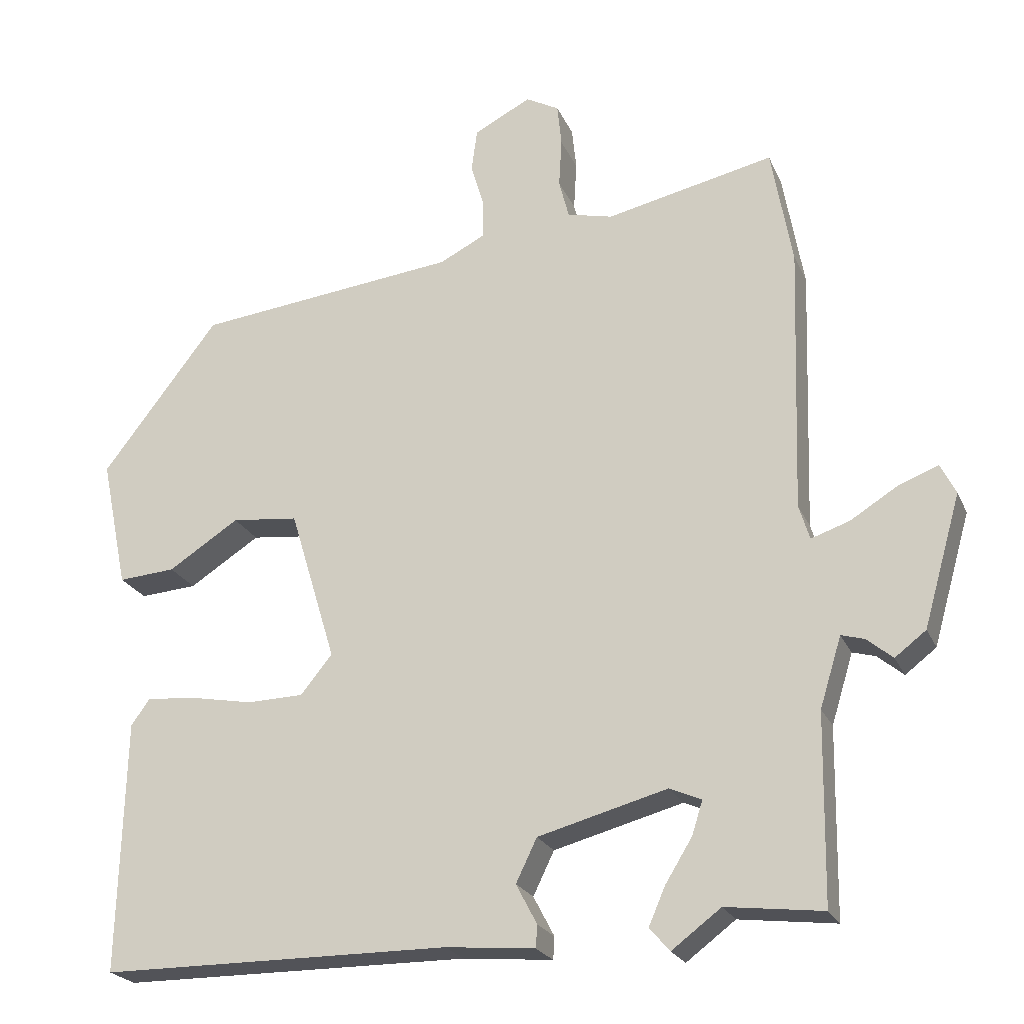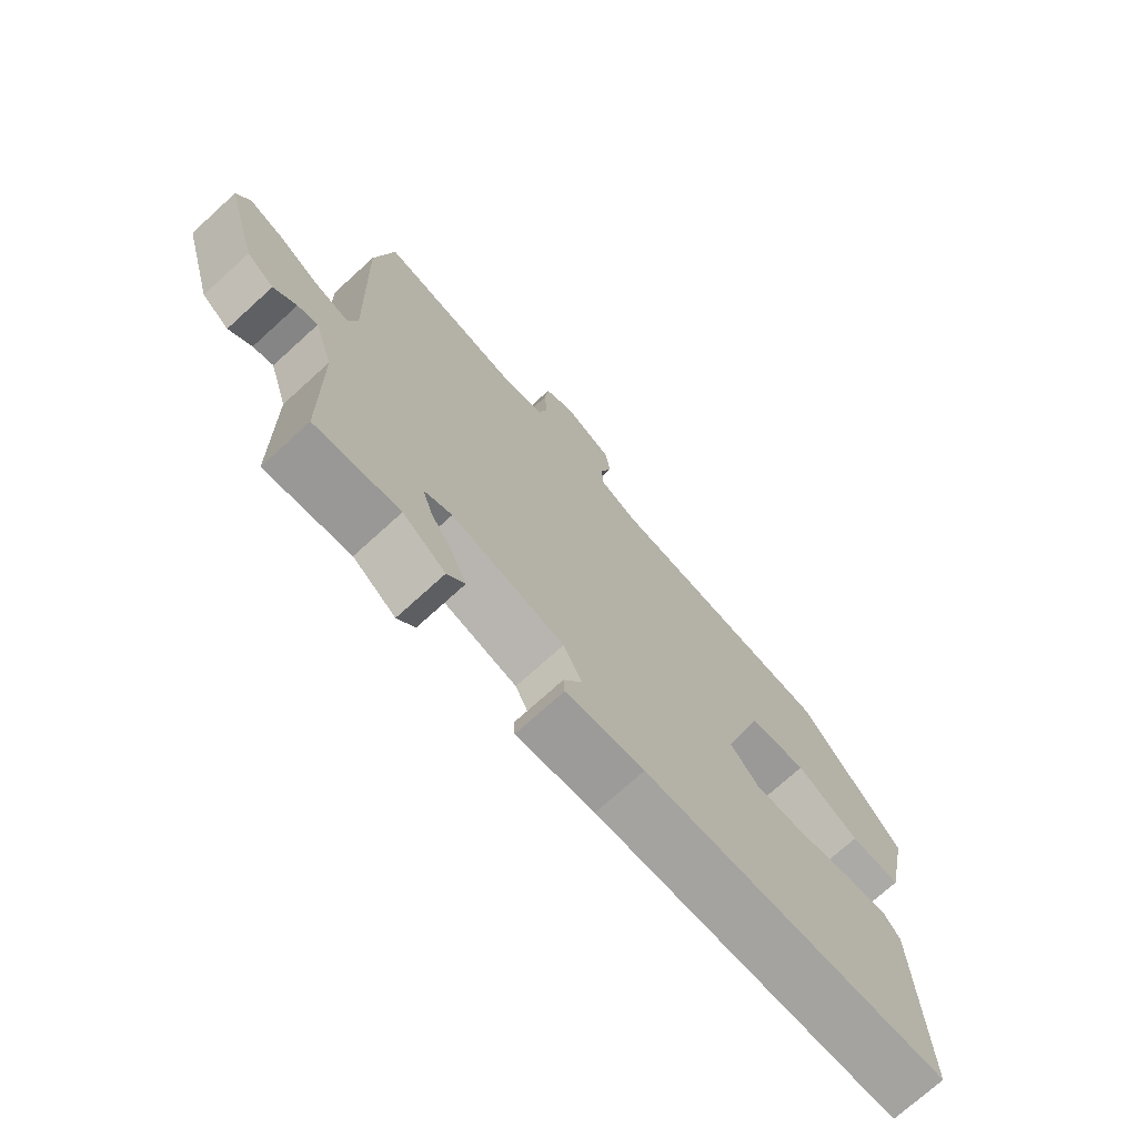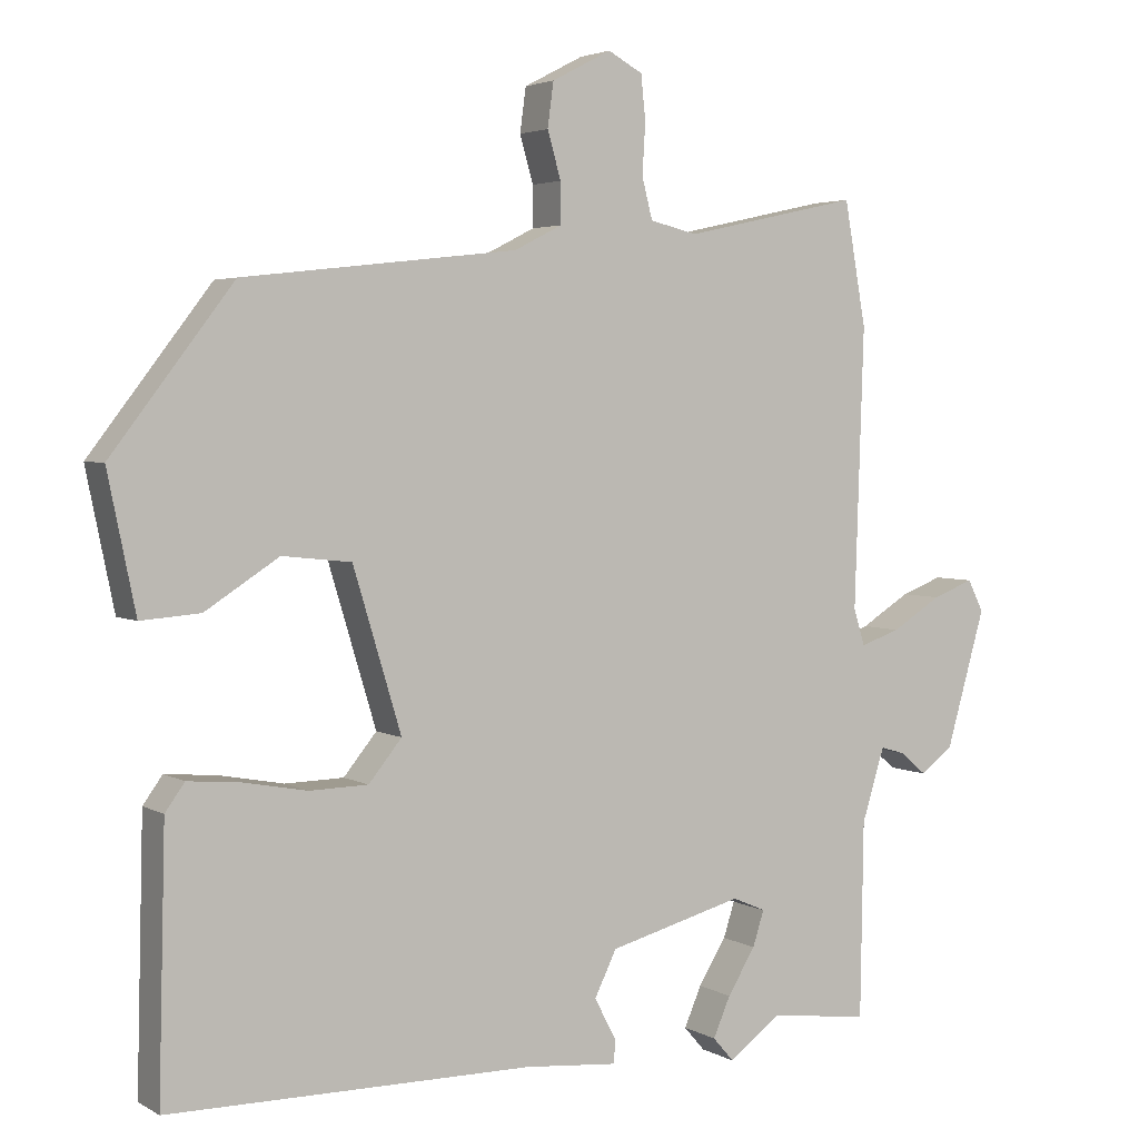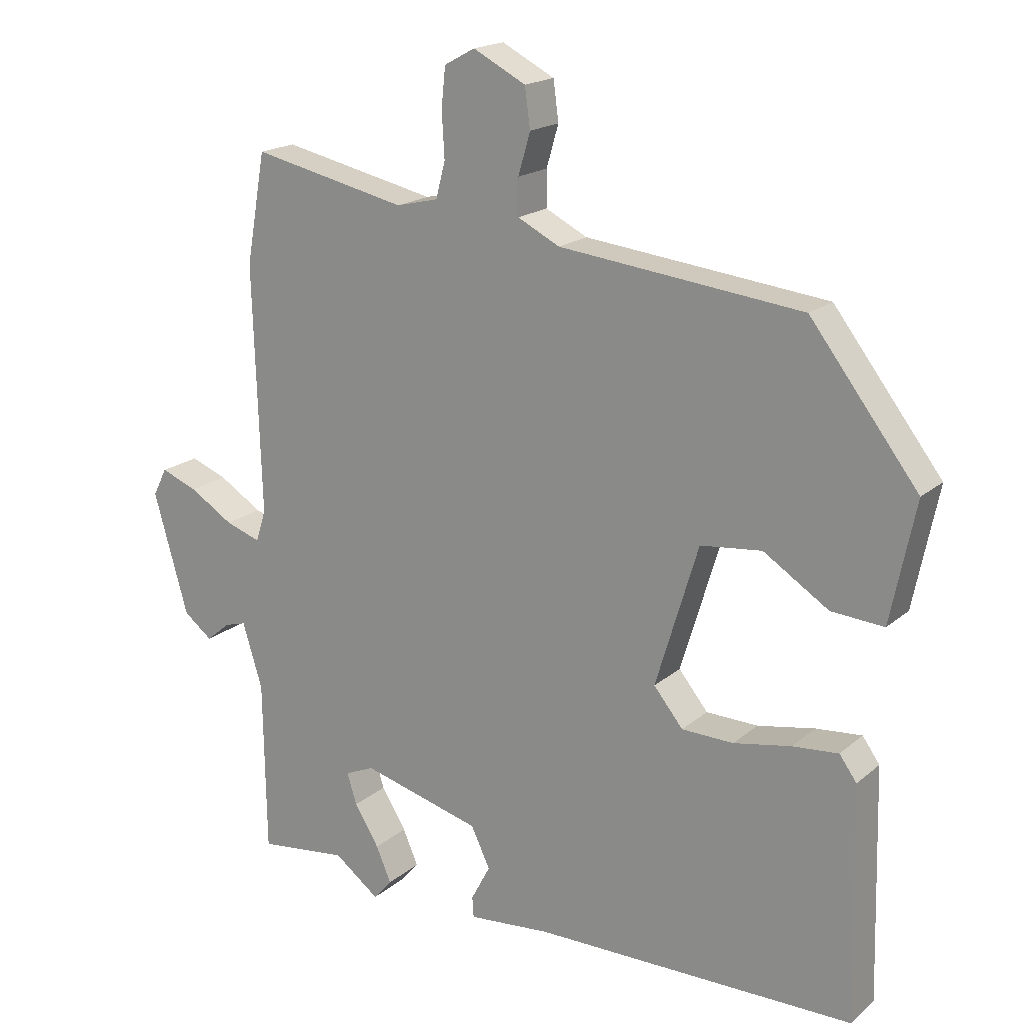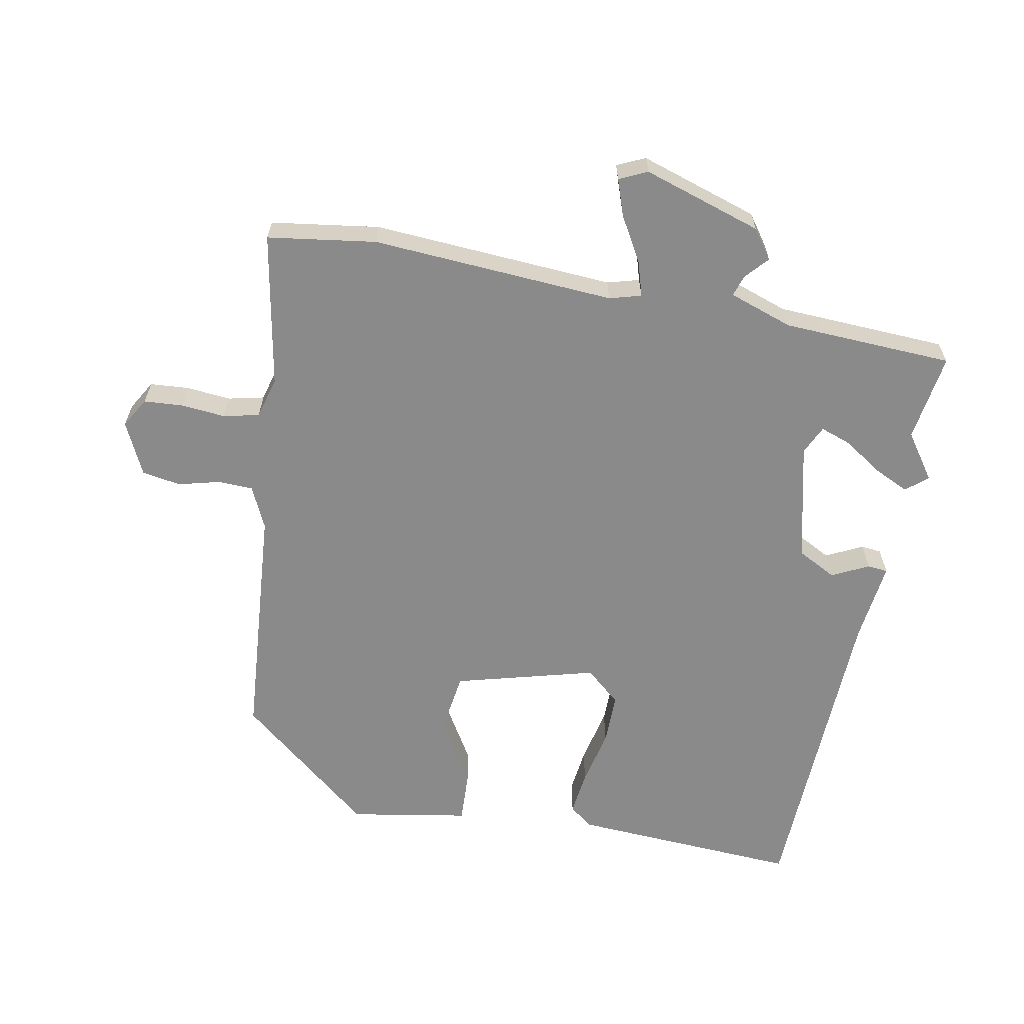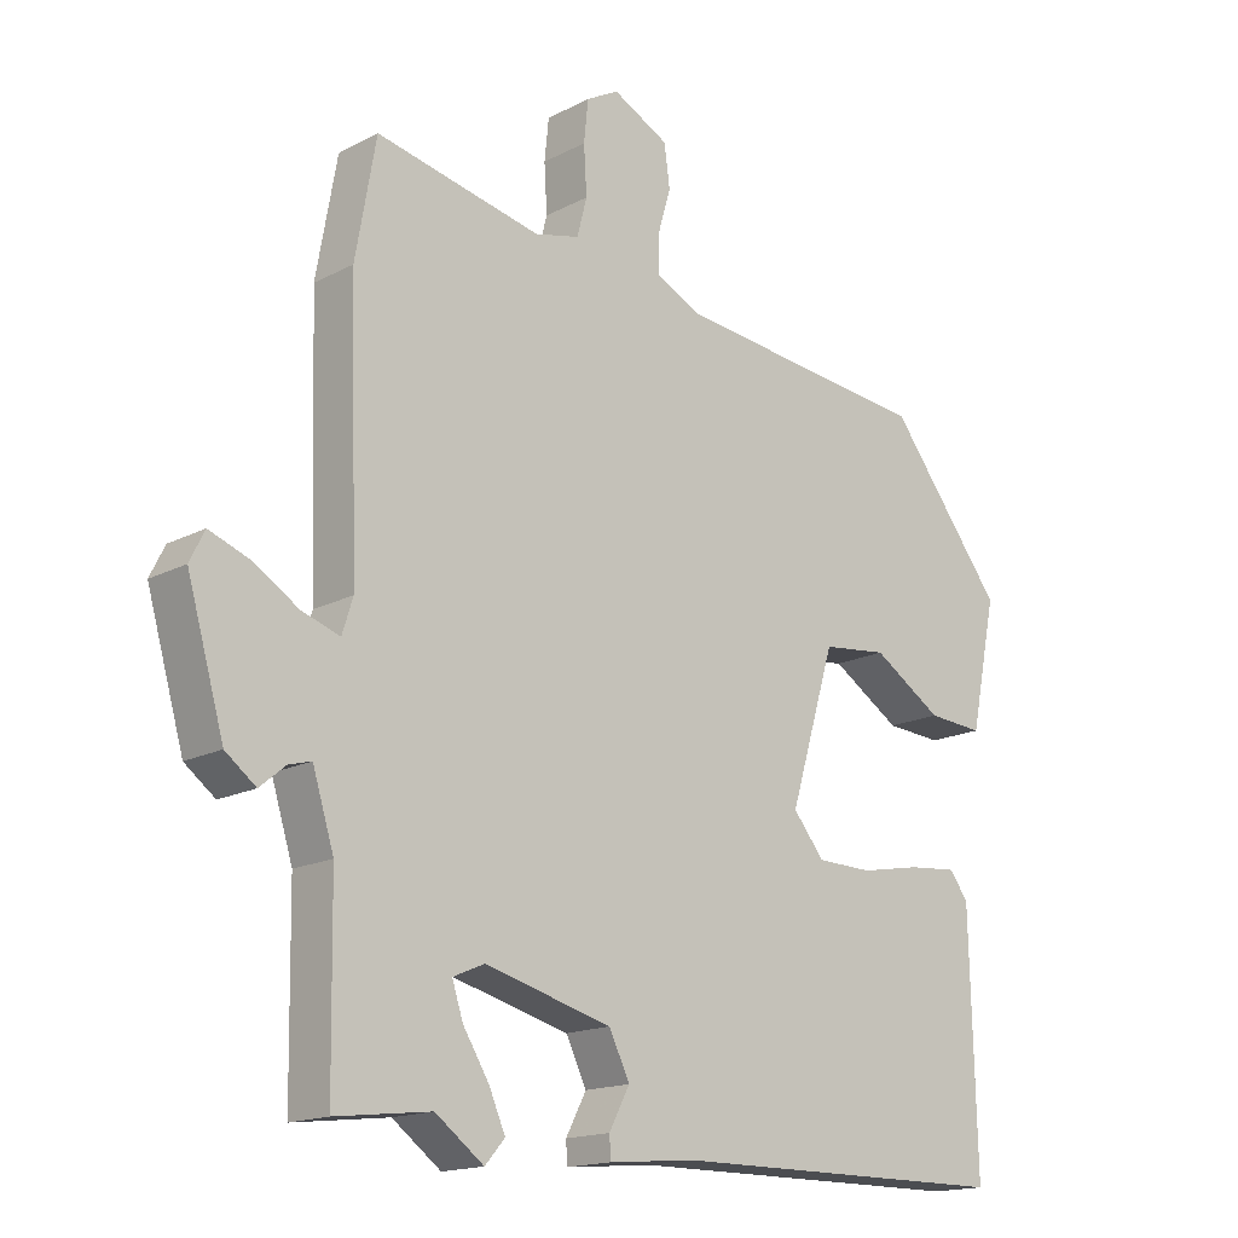
<metadata>
{"format":"obj","ext":"obj","renderer":"f3d","projection":"perspective","resolution":1024,"background":"white","views":[{"elev":-22.8,"azim":19.3,"up":"+Z"},{"elev":-73.2,"azim":132.3,"up":"+Z"},{"elev":3.5,"azim":-29.7,"up":"+Z"},{"elev":18.3,"azim":-147.2,"up":"+Z"},{"elev":-63.4,"azim":77.5,"up":"+Y"},{"elev":-16.2,"azim":137.1,"up":"+Z"}]}
</metadata>
<code>
v -0.367 0.07 0.456
v -0.003 0.07 0.497
v 0.06 0.07 0.529
v 0.06 0.07 0.583
v 0.042 0.07 0.645
v 0.05 0.07 0.704
v 0.129 0.07 0.745
v 0.175 0.07 0.72
v 0.181 0.07 0.661
v 0.177 0.07 0.593
v 0.191 0.07 0.539
v 0.254 0.07 0.524
v 0.487 0.07 0.575
v 0.516 0.07 0.411
v 0.504 0.07 0.041
v 0.519 0.07 -0.007
v 0.572 0.07 0.011
v 0.638 0.07 0.052
v 0.693 0.07 0.073
v 0.714 0.07 0.031
v 0.662 0.07 -0.151
v 0.619 0.07 -0.184
v 0.583 0.07 -0.154
v 0.551 0.07 -0.145
v 0.521 0.07 -0.242
v 0.517 0.07 -0.502
v 0.383 0.07 -0.486
v 0.315 0.07 -0.537
v 0.287 0.07 -0.505
v 0.31 0.07 -0.452
v 0.347 0.07 -0.392
v 0.362 0.07 -0.345
v 0.318 0.07 -0.326
v 0.139 0.07 -0.374
v 0.11 0.07 -0.434
v 0.139 0.07 -0.489
v 0.137 0.07 -0.52
v 0.013 0.07 -0.509
v -0.471 0.07 -0.507
v -0.462 0.07 -0.158
v -0.436 0.07 -0.122
v -0.367 0.07 -0.128
v -0.281 0.07 -0.144
v -0.203 0.07 -0.142
v -0.159 0.07 -0.088
v -0.223 0.07 0.124
v -0.315 0.07 0.134
v -0.413 0.07 0.071
v -0.492 0.07 0.065
v -0.529 0.07 0.245
v -0.367 0 0.456
v -0.003 0 0.497
v 0.06 0 0.529
v 0.06 0 0.583
v 0.042 0 0.645
v 0.05 0 0.704
v 0.129 0 0.745
v 0.175 0 0.72
v 0.181 0 0.661
v 0.177 0 0.593
v 0.191 0 0.539
v 0.254 0 0.524
v 0.487 0 0.575
v 0.516 0 0.411
v 0.504 0 0.041
v 0.519 0 -0.007
v 0.572 0 0.011
v 0.638 0 0.052
v 0.693 0 0.073
v 0.714 0 0.031
v 0.662 0 -0.151
v 0.619 0 -0.184
v 0.583 0 -0.154
v 0.551 0 -0.145
v 0.521 0 -0.242
v 0.517 0 -0.502
v 0.383 0 -0.486
v 0.315 0 -0.537
v 0.287 0 -0.505
v 0.31 0 -0.452
v 0.347 0 -0.392
v 0.362 0 -0.345
v 0.318 0 -0.326
v 0.139 0 -0.374
v 0.11 0 -0.434
v 0.139 0 -0.489
v 0.137 0 -0.52
v 0.013 0 -0.509
v -0.471 0 -0.507
v -0.462 0 -0.158
v -0.436 0 -0.122
v -0.367 0 -0.128
v -0.281 0 -0.144
v -0.203 0 -0.142
v -0.159 0 -0.088
v -0.223 0 0.124
v -0.315 0 0.134
v -0.413 0 0.071
v -0.492 0 0.065
v -0.529 0 0.245
f 47 48 49 50
f 46 47 50 1
f 40 41 42 43
f 38 39 40 43
f 38 43 44
f 35 36 37 38
f 34 35 38 44
f 33 34 44 45
f 28 29 30 31
f 27 28 31 32
f 25 26 27 32
f 24 25 32 33
f 20 21 22 23
f 20 23 24
f 17 18 19 20
f 16 17 20 24
f 15 16 24 33
f 12 13 14 15
f 11 12 15 33
f 7 8 9 10
f 4 5 6 7
f 3 4 7 10
f 46 1 2
f 46 2 3
f 11 33 45 46
f 3 10 11 46
f 100 99 98 97
f 51 100 97 96
f 93 92 91 90
f 93 90 89 88
f 94 93 88
f 88 87 86 85
f 94 88 85 84
f 95 94 84 83
f 81 80 79 78
f 82 81 78 77
f 82 77 76 75
f 83 82 75 74
f 73 72 71 70
f 74 73 70
f 70 69 68 67
f 74 70 67 66
f 83 74 66 65
f 65 64 63 62
f 83 65 62 61
f 60 59 58 57
f 57 56 55 54
f 60 57 54 53
f 52 51 96
f 53 52 96
f 96 95 83 61
f 96 61 60 53
f 1 51 52 2
f 2 52 53 3
f 3 53 54 4
f 4 54 55 5
f 5 55 56 6
f 6 56 57 7
f 7 57 58 8
f 8 58 59 9
f 9 59 60 10
f 10 60 61 11
f 11 61 62 12
f 12 62 63 13
f 13 63 64 14
f 14 64 65 15
f 15 65 66 16
f 16 66 67 17
f 17 67 68 18
f 18 68 69 19
f 19 69 70 20
f 20 70 71 21
f 21 71 72 22
f 22 72 73 23
f 23 73 74 24
f 24 74 75 25
f 25 75 76 26
f 26 76 77 27
f 27 77 78 28
f 28 78 79 29
f 29 79 80 30
f 30 80 81 31
f 31 81 82 32
f 32 82 83 33
f 33 83 84 34
f 34 84 85 35
f 35 85 86 36
f 36 86 87 37
f 37 87 88 38
f 38 88 89 39
f 39 89 90 40
f 40 90 91 41
f 41 91 92 42
f 42 92 93 43
f 43 93 94 44
f 44 94 95 45
f 45 95 96 46
f 46 96 97 47
f 47 97 98 48
f 48 98 99 49
f 49 99 100 50
f 50 100 51 1

</code>
